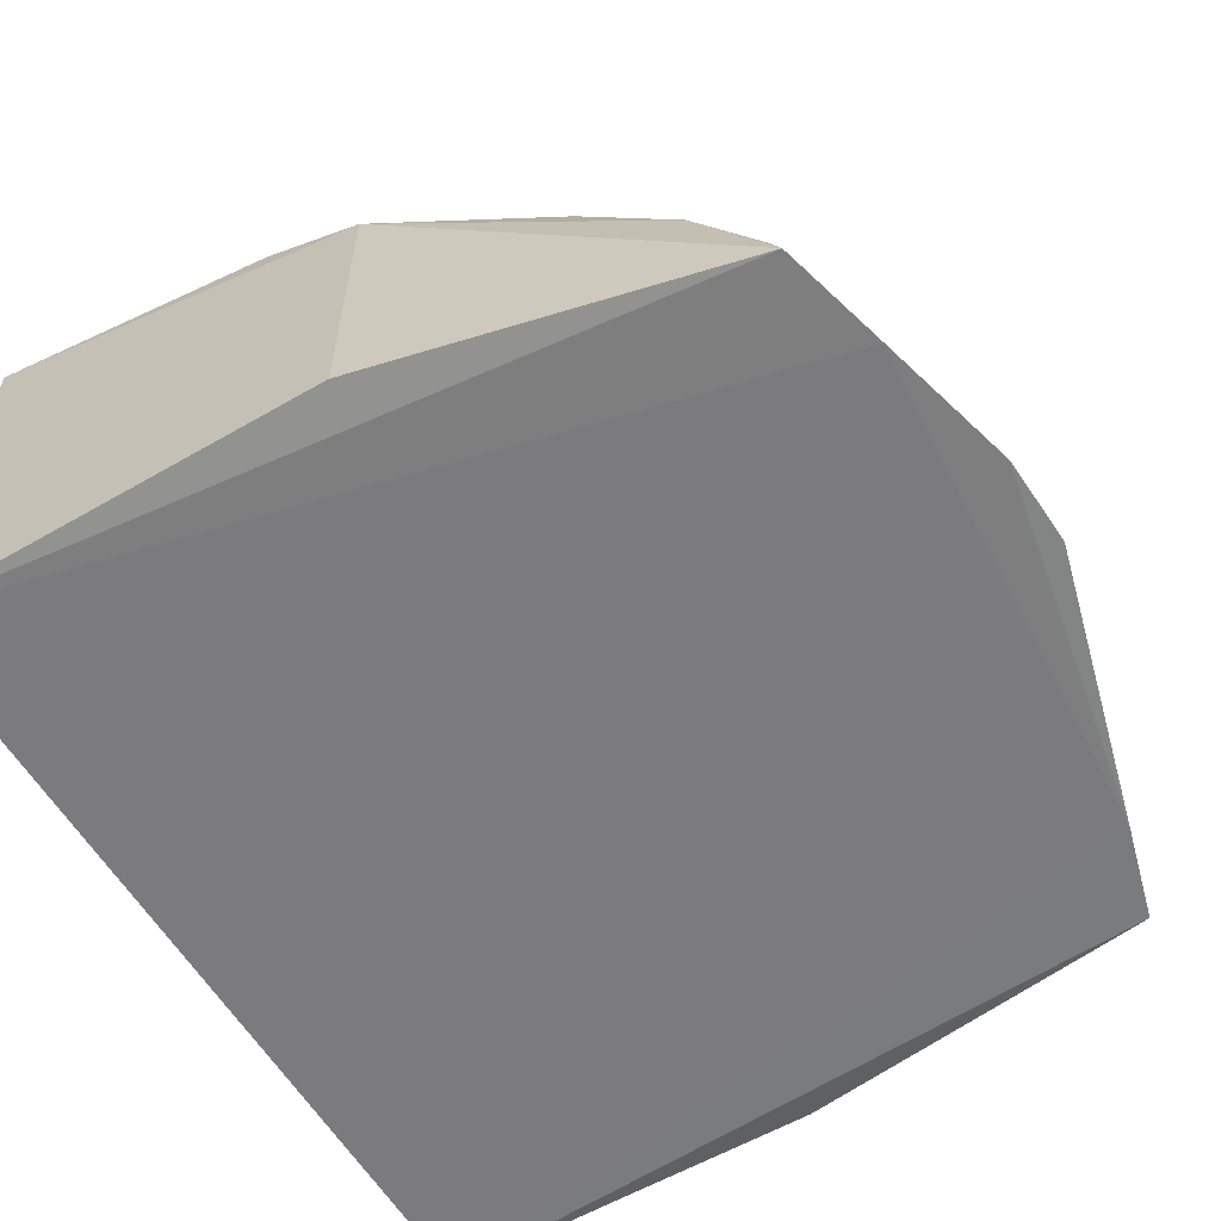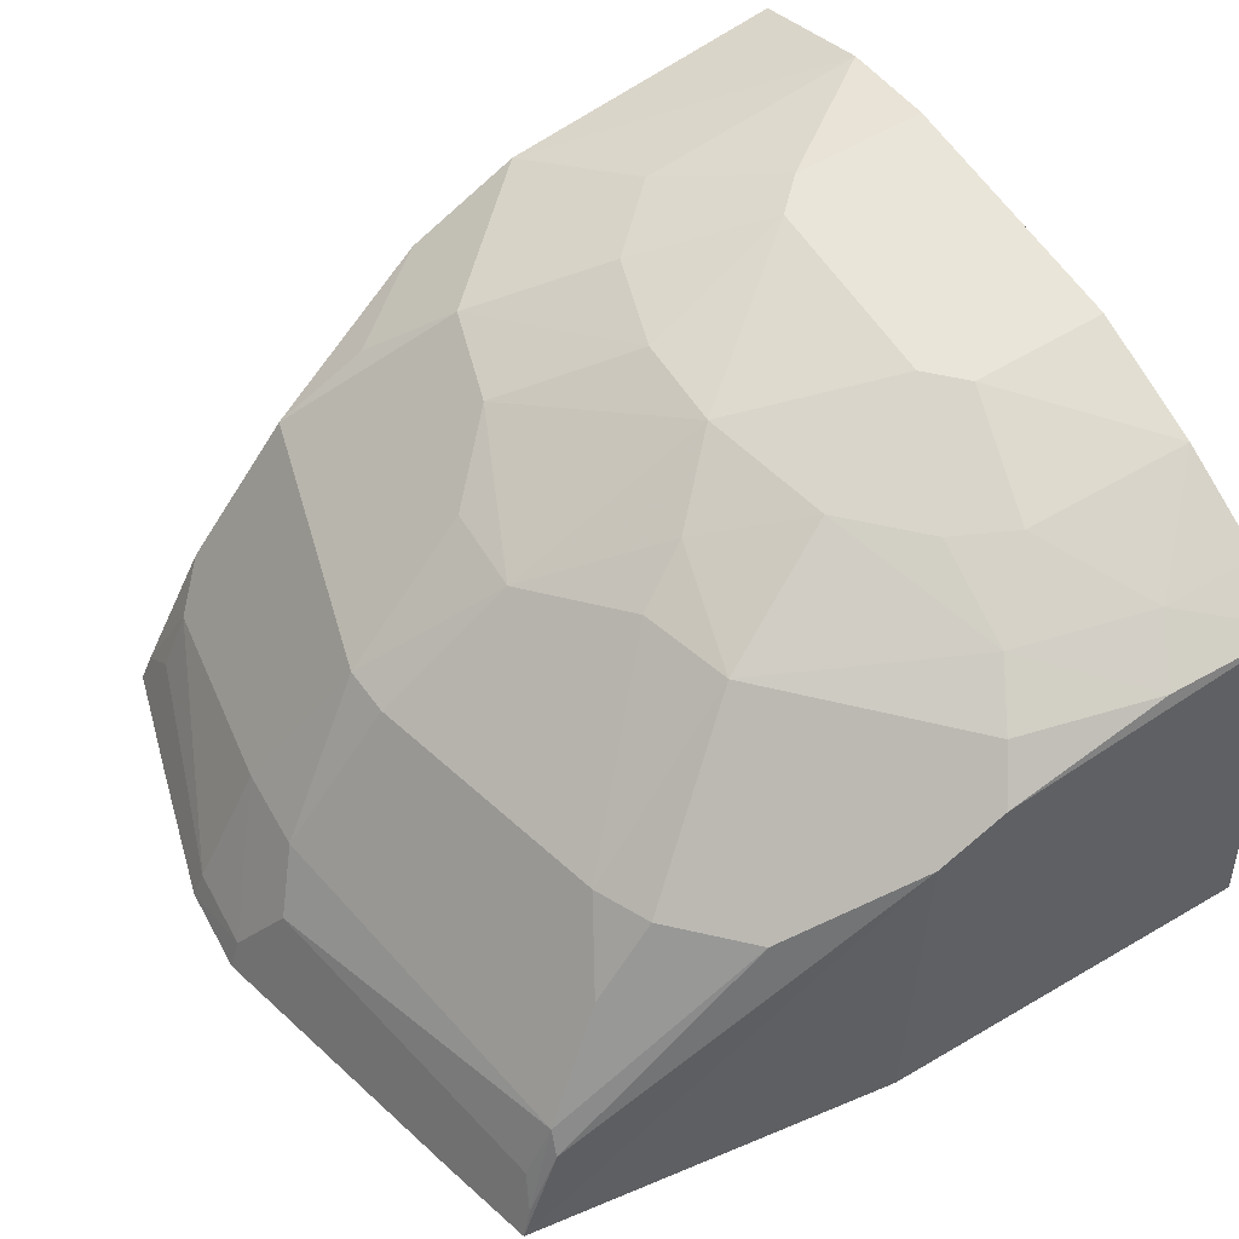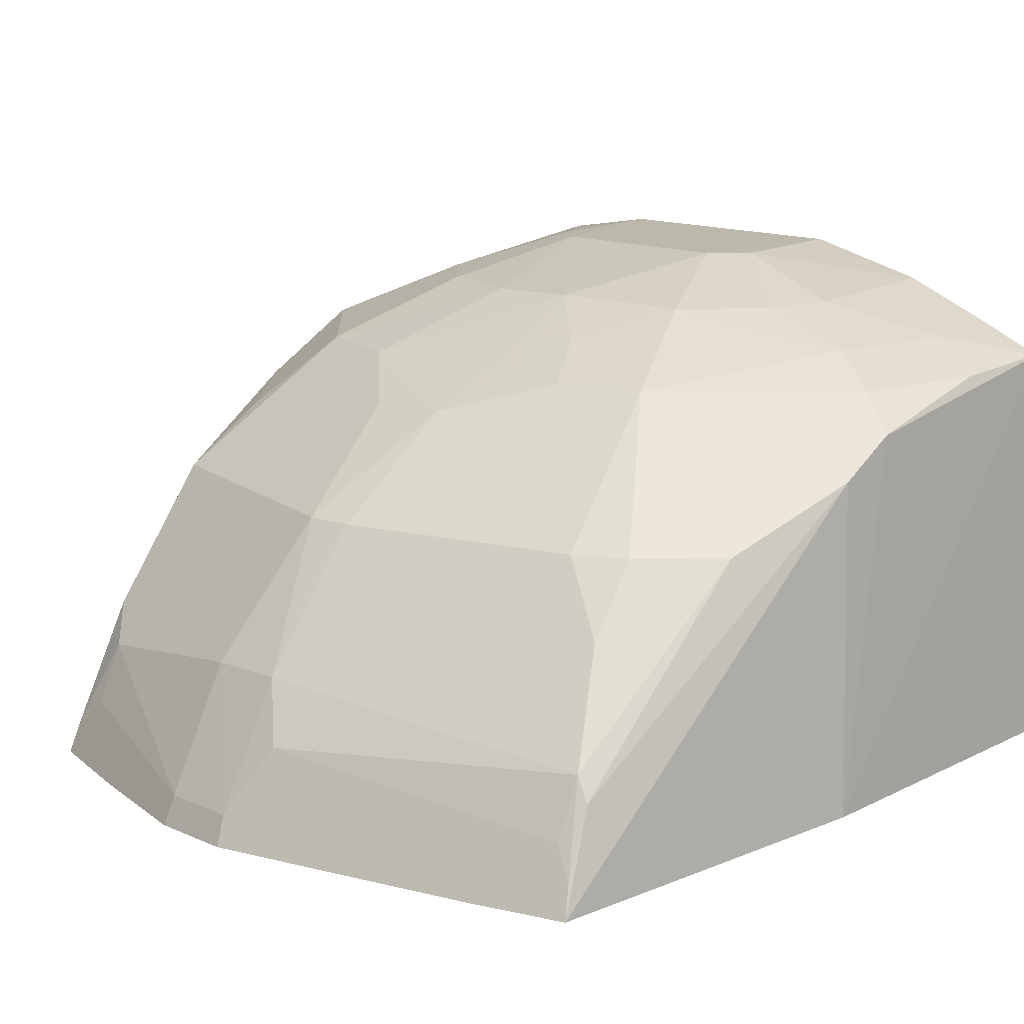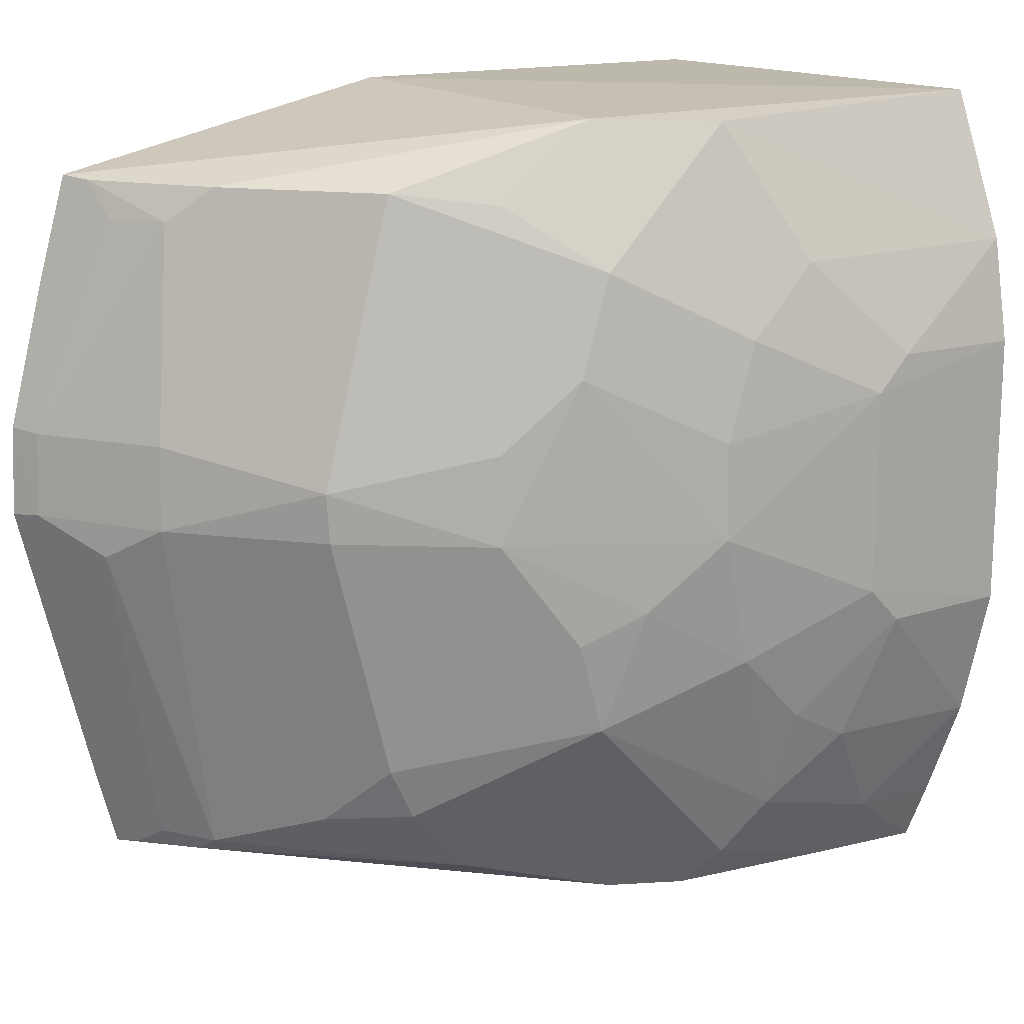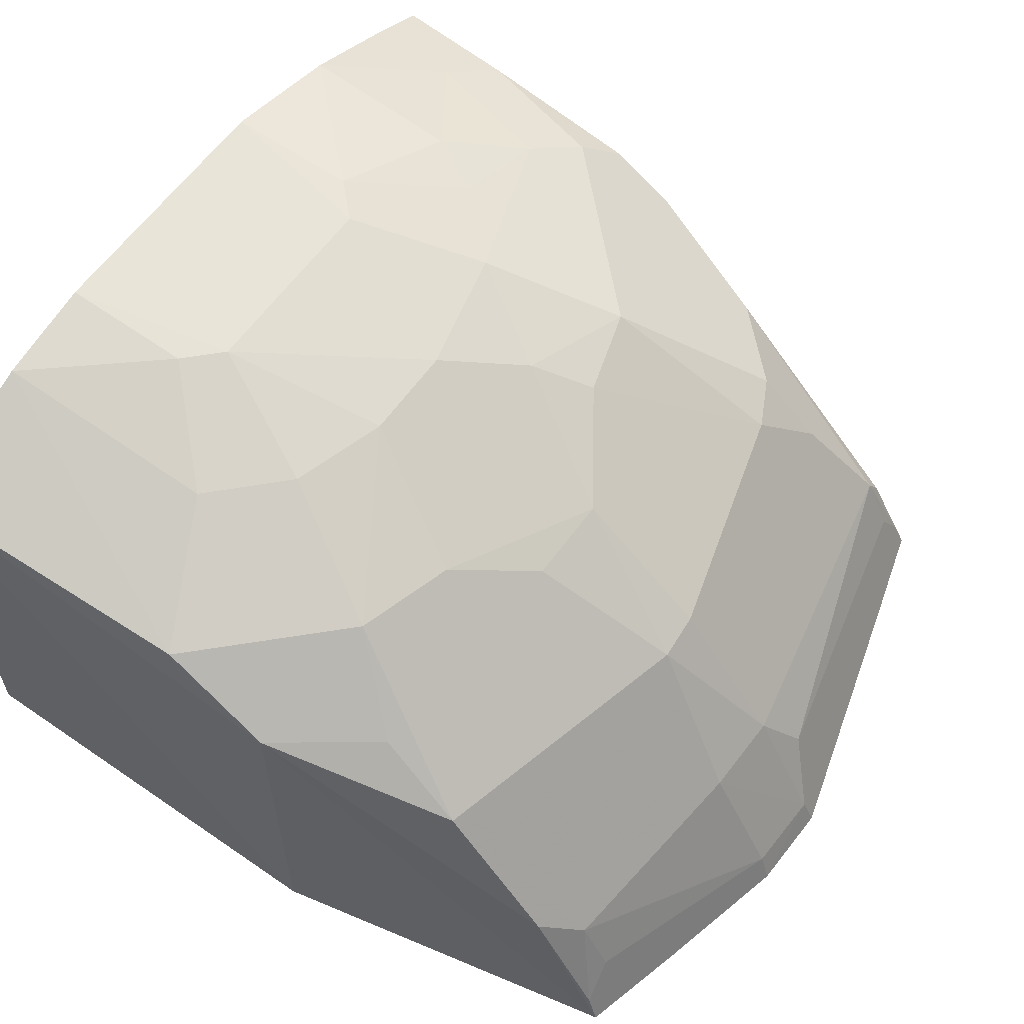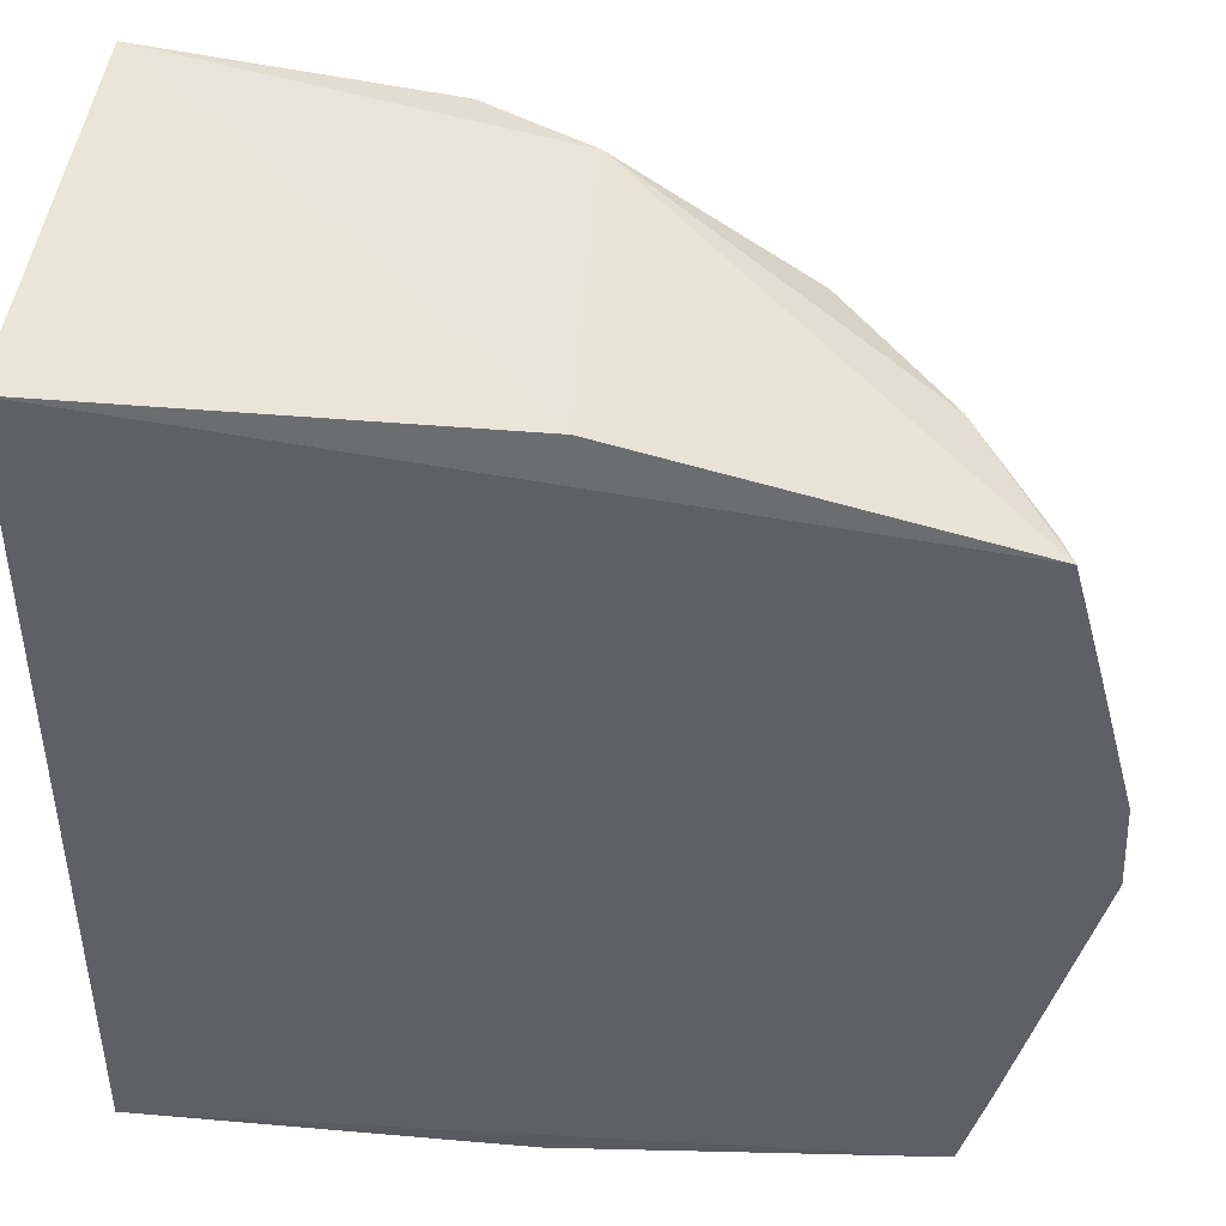
<metadata>
{"format":"obj","ext":"obj","renderer":"f3d","projection":"perspective","resolution":1024,"background":"white","views":[{"elev":-59.2,"azim":-149.3,"up":"+Z"},{"elev":56.5,"azim":-31.5,"up":"+Z"},{"elev":14.0,"azim":-47.3,"up":"+Z"},{"elev":14.6,"azim":-36.6,"up":"+Y"},{"elev":60.4,"azim":-144.9,"up":"+Z"},{"elev":44.4,"azim":-174.2,"up":"+Y"}]}
</metadata>
<code>
v 0.01512 -0.1889 0.4477
v 0.01809 -0.1999 0.2652
v 0.01809 0.1637 0.2652
v -0.1568 0.1568 0.4195
v -0.305 -0.1761 0.2597
v 0.01772 0.1624 0.4588
v -0.1486 -0.1999 0.2652
v -0.1692 -0.09932 0.4449
v -0.3301 0.08384 0.2588
v -0.1637 0.1637 0.2652
v 0.01751 -0.0614 0.4913
v -0.1376 -0.1889 0.4123
v -0.3161 -0.1355 0.2592
v -0.269 0.007944 0.3877
v -0.3173 0.1299 0.2597
v 0.01607 -0.1621 0.4591
v -0.05604 0.04089 0.4907
v -0.109 -0.1888 0.4284
v -0.2277 -0.1427 0.3877
v -0.3431 -0.01337 0.273
v -0.2367 0.1286 0.3877
v -0.2982 0.1137 0.3127
v 0.01754 0.05563 0.4921
v -0.1097 0.1552 0.4469
v -0.05599 -0.04671 0.4901
v -0.1813 0.05425 0.4455
v -0.08483 -0.1469 0.4578
v -0.2861 -0.1707 0.3027
v -0.239 -0.12 0.3877
v -0.3481 -0.01472 0.2599
v -0.2827 0.1288 0.3276
v -0.3105 0.113 0.2872
v -0.3119 0.02241 0.3267
v 0.01723 0.09994 0.4847
v -0.1684 0.09725 0.4465
v -0.2116 -0.01467 0.4304
v -0.1259 -0.01605 0.4741
v -0.03893 -0.1865 0.4446
v -0.05559 -0.1164 0.4737
v -0.09885 -0.1712 0.444
v -0.1974 -0.173 0.3877
v -0.3268 -0.0282 0.3028
v -0.2843 -0.1641 0.3132
v -0.3461 0.02347 0.2591
v -0.3123 0.1286 0.2728
v -0.04089 0.05604 0.4907
v -0.1994 0.1236 0.4143
v -0.1126 0.0671 0.4736
v -0.2107 0.02371 0.4292
v -0.1807 -0.05997 0.4447
v -0.2675 -0.01342 0.3877
v -0.1121 -0.07252 0.4721
v 0.01642 -0.1179 0.4774
v -0.04084 -0.06186 0.4901
v -0.02526 -0.1617 0.4583
v -0.3134 -0.01353 0.3279
v -0.2545 -0.1469 0.3581
v -0.2965 -0.1646 0.2877
v -0.3004 -0.1734 0.2726
v -0.3411 0.02211 0.2722
v -0.08226 0.09741 0.4736
v -0.1255 0.02524 0.4733
v -0.1559 -0.04629 0.4583
v -0.0818 -0.1028 0.4721
f 6 2 3
f 7 5 2
f 7 2 1
f 9 3 2
f 10 6 3
f 10 4 6
f 11 2 6
f 12 5 7
f 13 9 2
f 13 2 5
f 15 4 10
f 15 10 3
f 15 3 9
f 16 1 2
f 16 2 11
f 18 12 7
f 18 7 1
f 18 8 12
f 23 11 6
f 24 6 4
f 25 23 17
f 25 11 23
f 28 5 12
f 29 19 8
f 30 13 5
f 30 5 20
f 31 21 4
f 31 4 15
f 31 22 21
f 32 15 9
f 33 14 21
f 33 21 22
f 34 23 6
f 34 6 24
f 35 24 4
f 35 21 26
f 37 25 17
f 37 26 36
f 38 18 1
f 40 27 8
f 40 8 18
f 40 38 27
f 40 18 38
f 41 28 12
f 41 12 8
f 41 8 19
f 42 20 5
f 43 28 41
f 44 30 20
f 44 9 13
f 44 13 30
f 45 31 15
f 45 22 31
f 45 32 22
f 45 15 32
f 46 17 23
f 46 23 34
f 47 35 4
f 47 4 21
f 47 21 35
f 48 24 35
f 48 17 46
f 49 36 26
f 49 14 36
f 49 26 21
f 49 21 14
f 50 36 29
f 50 29 8
f 51 36 14
f 51 29 36
f 52 25 37
f 52 8 27
f 53 16 11
f 54 11 25
f 54 53 11
f 54 39 53
f 55 39 27
f 55 27 38
f 55 38 1
f 55 1 16
f 55 53 39
f 55 16 53
f 56 33 20
f 56 20 42
f 56 14 33
f 56 51 14
f 56 42 43
f 56 29 51
f 57 19 29
f 57 56 43
f 57 29 56
f 57 43 41
f 57 41 19
f 58 43 42
f 59 5 28
f 59 28 43
f 59 43 58
f 59 58 42
f 59 42 5
f 60 44 20
f 60 20 33
f 60 33 22
f 60 22 32
f 60 32 9
f 60 9 44
f 61 46 34
f 61 34 24
f 61 48 46
f 61 24 48
f 62 37 17
f 62 17 48
f 62 26 37
f 62 48 35
f 62 35 26
f 63 37 36
f 63 36 50
f 63 50 8
f 63 52 37
f 63 8 52
f 64 52 27
f 64 27 39
f 64 39 54
f 64 54 25
f 64 25 52

</code>
